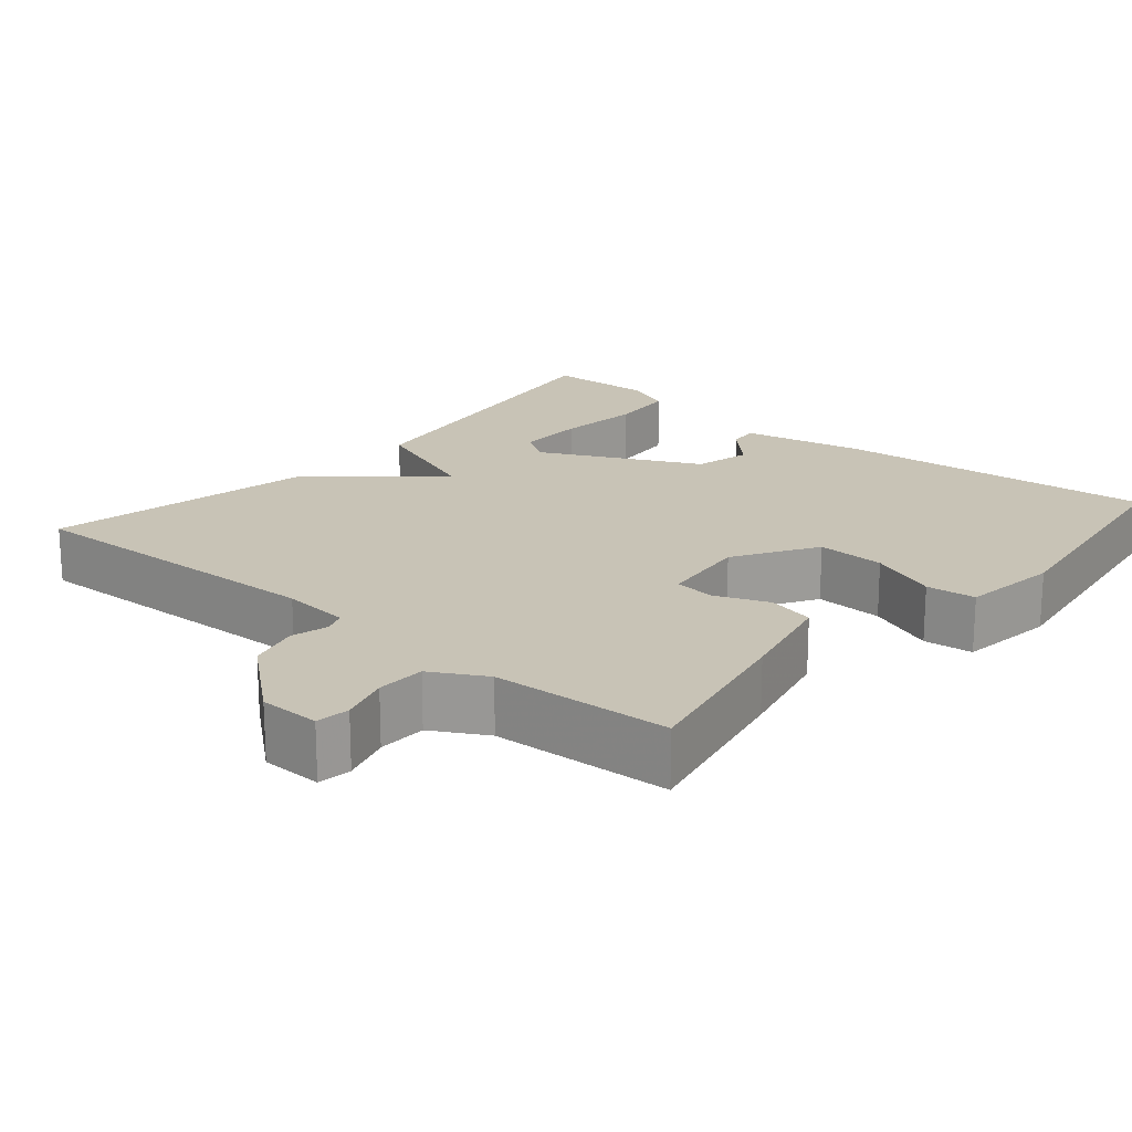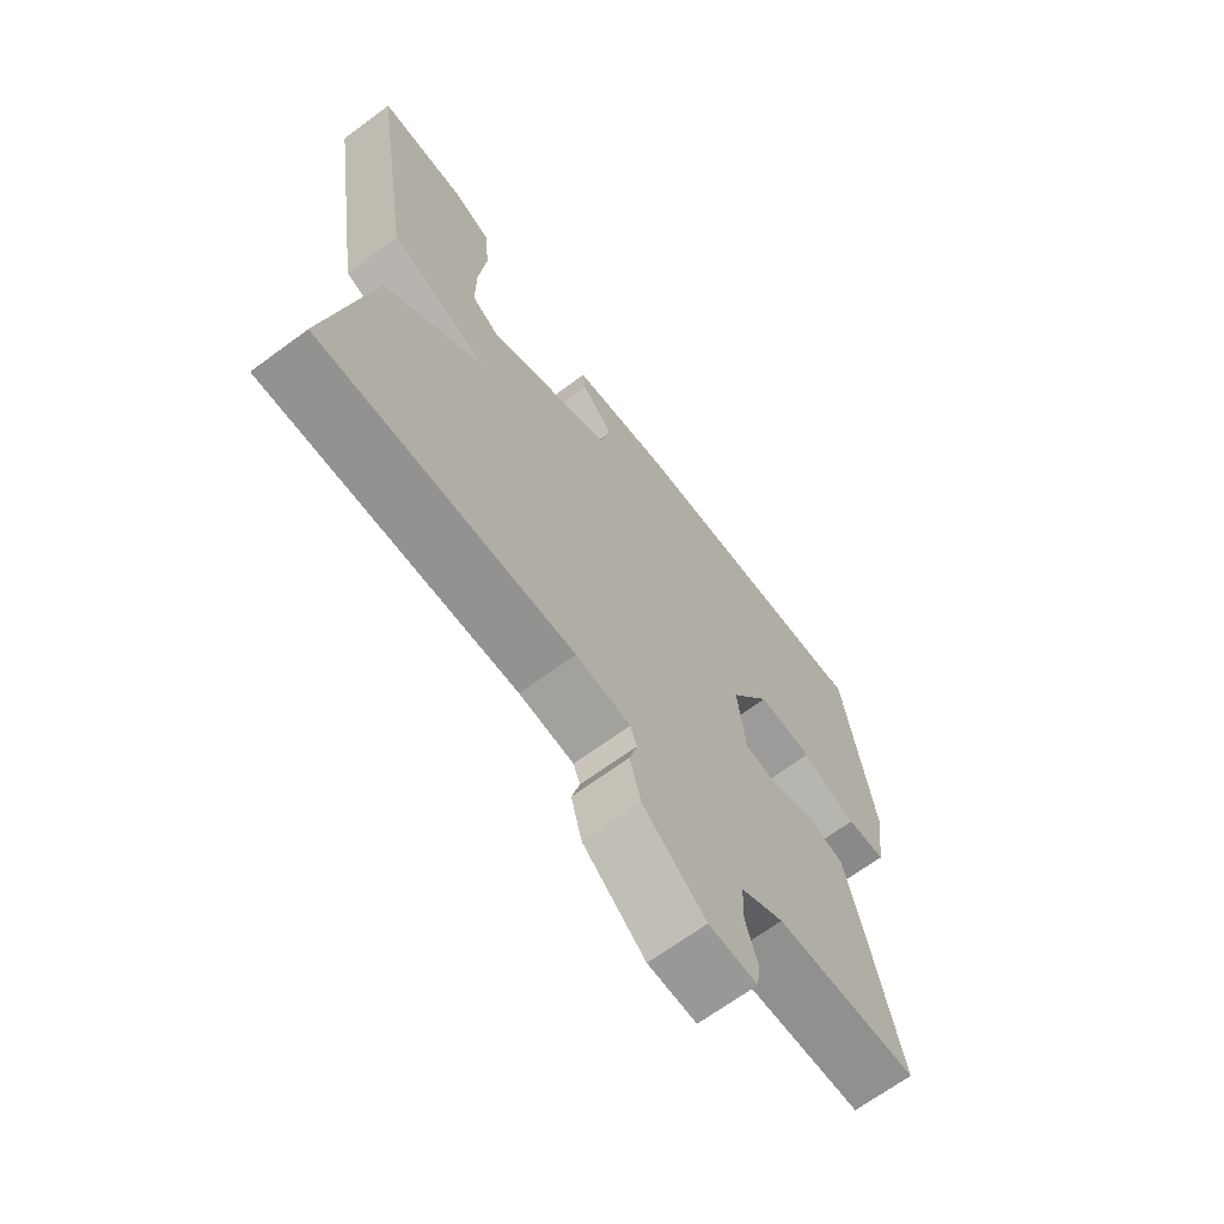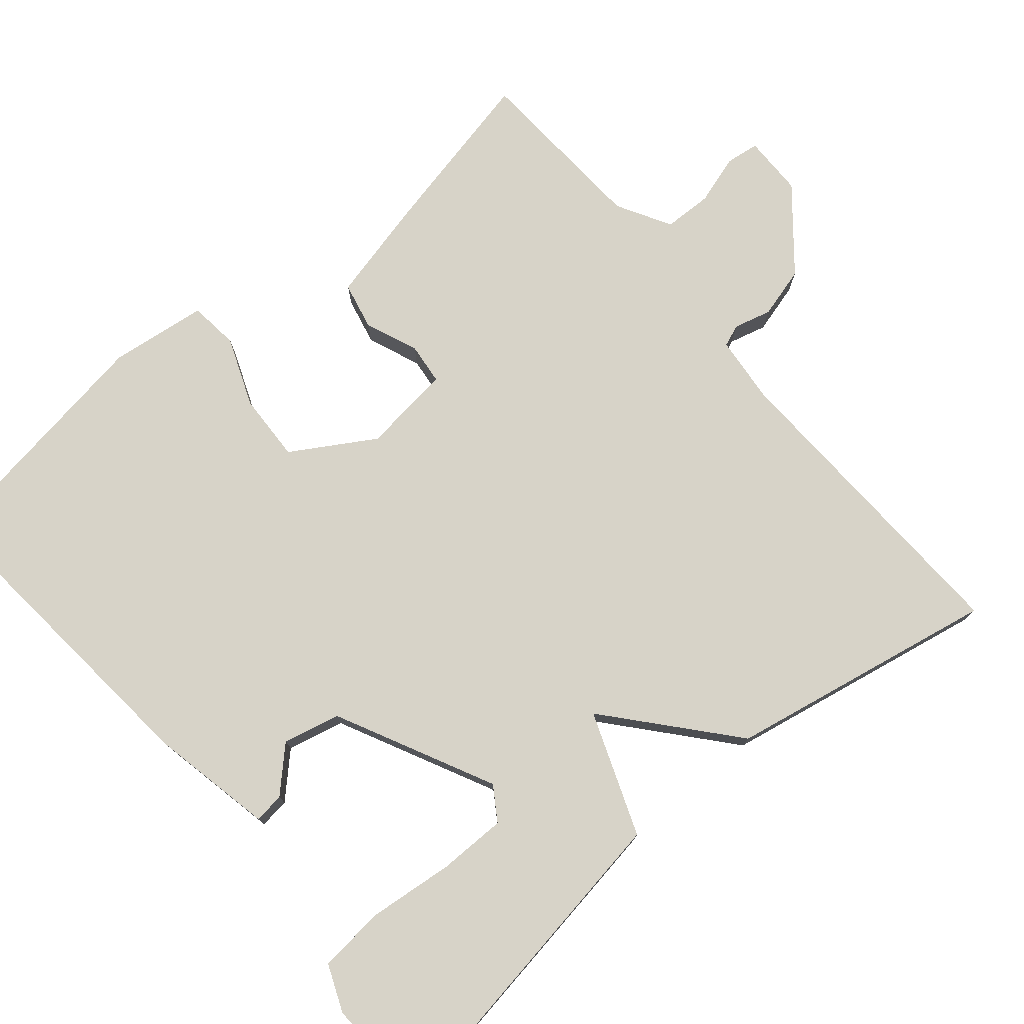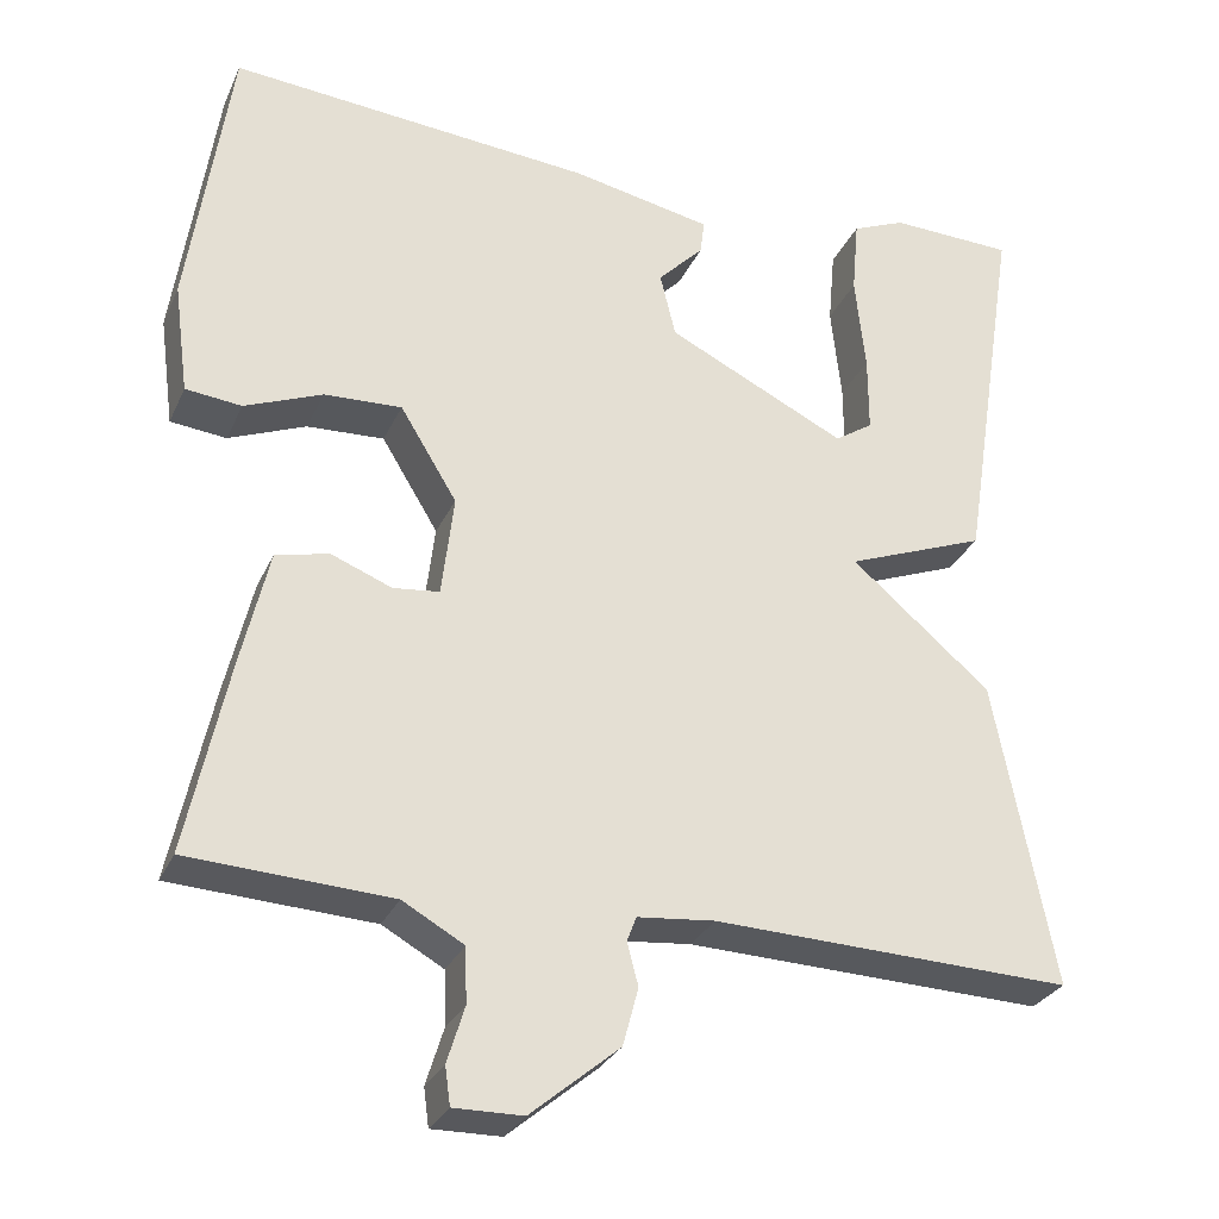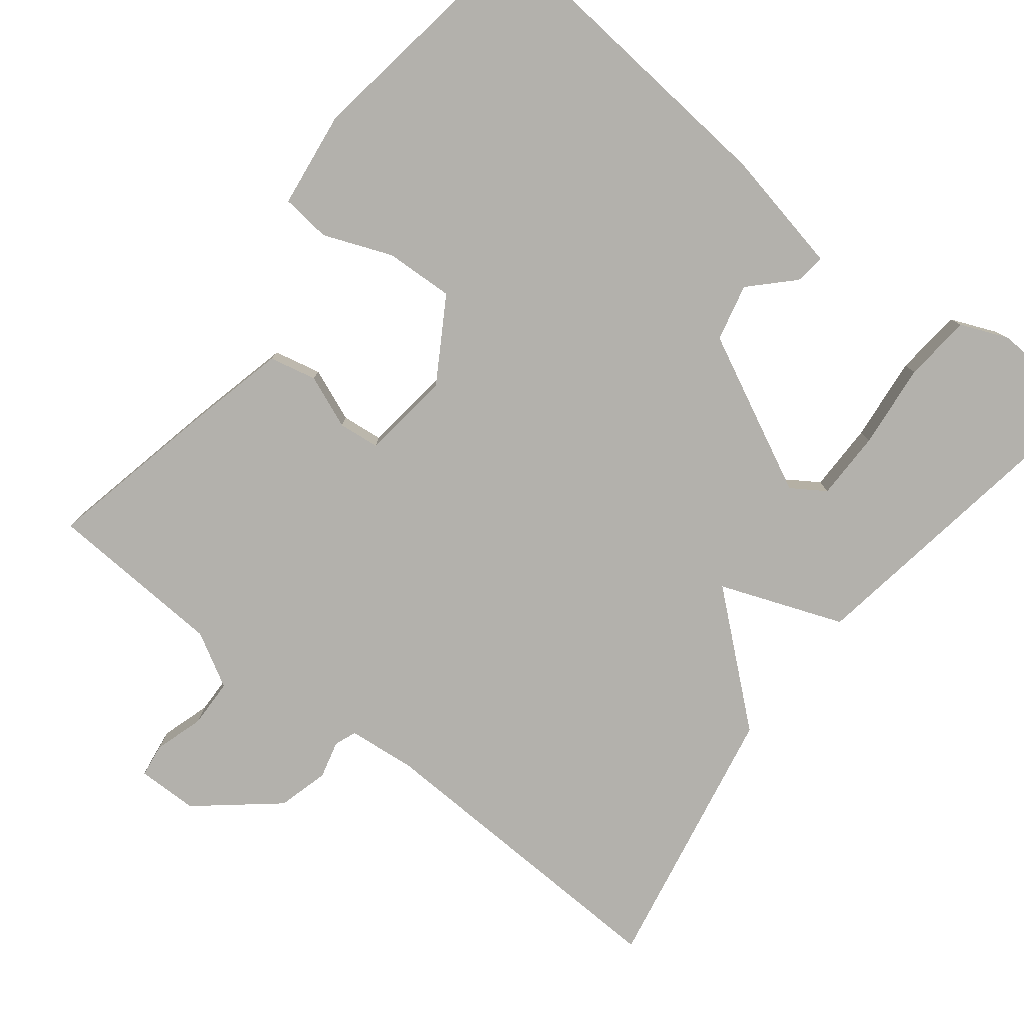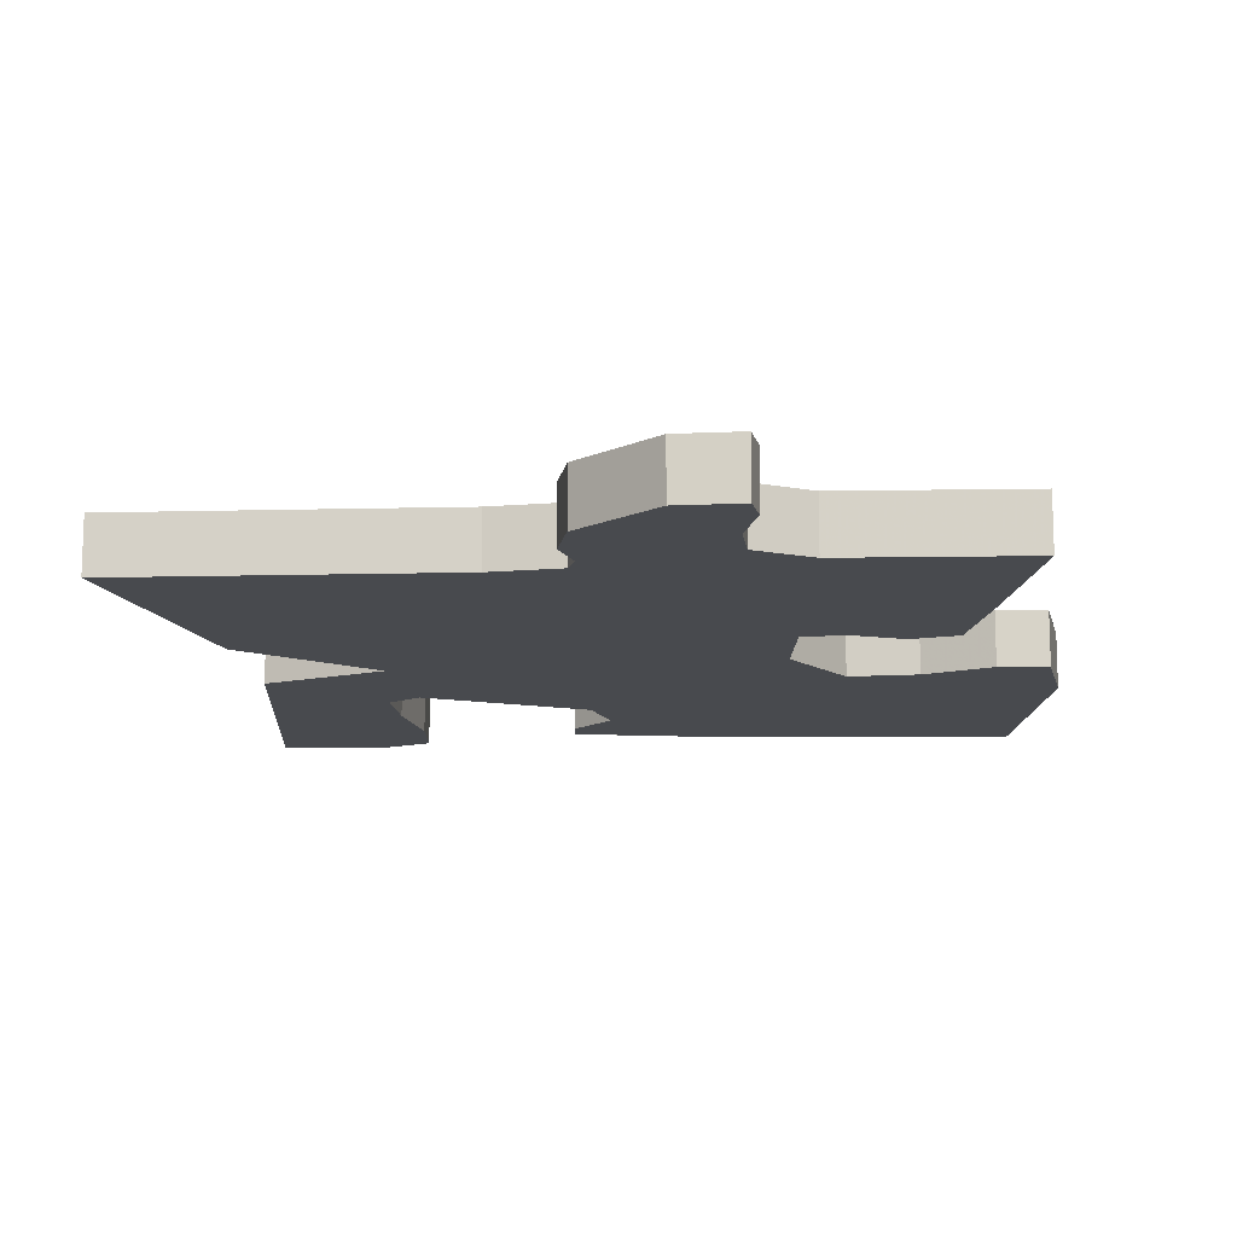
<metadata>
{"format":"obj","ext":"obj","renderer":"f3d","projection":"perspective","resolution":1024,"background":"white","views":[{"elev":19.4,"azim":-139.5,"up":"+Y"},{"elev":-67.9,"azim":126.4,"up":"+Z"},{"elev":76.5,"azim":49.7,"up":"+Y"},{"elev":-28.9,"azim":-20.9,"up":"+Z"},{"elev":-79.1,"azim":-38.1,"up":"+Y"},{"elev":-13.0,"azim":-174.7,"up":"+Y"}]}
</metadata>
<code>
v -0.5 0.07 -0.5
v -0.452 0.07 -0.275
v -0.42 0.07 -0.14
v -0.358 0.07 -0.126
v -0.288 0.07 -0.154
v -0.234 0.07 -0.148
v -0.22 0.07 -0.03
v -0.286 0.07 0.078
v -0.376 0.07 0.074
v -0.466 0.07 0.038
v -0.531 0.07 0.045
v -0.548 0.07 0.173
v -0.5 0.07 0.5
v -0.077 0.07 0.463
v 0.086 0.07 0.43
v 0.081 0.07 0.39
v 0.028 0.07 0.336
v 0.046 0.07 0.261
v 0.254 0.07 0.159
v 0.298 0.07 0.188
v 0.298 0.07 0.278
v 0.286 0.07 0.39
v 0.294 0.07 0.479
v 0.356 0.07 0.505
v 0.5 0.07 0.5
v 0.431 0.07 0.055
v 0.269 0.07 -0.007
v 0.431 0.07 -0.145
v 0.5 0.07 -0.5
v 0.083 0.07 -0.485
v -0.007 0.07 -0.494
v -0.018 0.07 -0.523
v -0.005 0.07 -0.572
v -0.023 0.07 -0.639
v -0.126 0.07 -0.725
v -0.206 0.07 -0.726
v -0.212 0.07 -0.682
v -0.192 0.07 -0.617
v -0.194 0.07 -0.553
v -0.265 0.07 -0.513
v -0.5 0 -0.5
v -0.452 0 -0.275
v -0.42 0 -0.14
v -0.358 0 -0.126
v -0.288 0 -0.154
v -0.234 0 -0.148
v -0.22 0 -0.03
v -0.286 0 0.078
v -0.376 0 0.074
v -0.466 0 0.038
v -0.531 0 0.045
v -0.548 0 0.173
v -0.5 0 0.5
v -0.077 0 0.463
v 0.086 0 0.43
v 0.081 0 0.39
v 0.028 0 0.336
v 0.046 0 0.261
v 0.254 0 0.159
v 0.298 0 0.188
v 0.298 0 0.278
v 0.286 0 0.39
v 0.294 0 0.479
v 0.356 0 0.505
v 0.5 0 0.5
v 0.431 0 0.055
v 0.269 0 -0.007
v 0.431 0 -0.145
v 0.5 0 -0.5
v 0.083 0 -0.485
v -0.007 0 -0.494
v -0.018 0 -0.523
v -0.005 0 -0.572
v -0.023 0 -0.639
v -0.126 0 -0.725
v -0.206 0 -0.726
v -0.212 0 -0.682
v -0.192 0 -0.617
v -0.194 0 -0.553
v -0.265 0 -0.513
f 36 37 38
f 35 36 38
f 34 35 38
f 33 34 38
f 32 33 38
f 31 32 38 39
f 27 28 29 30
f 27 30 31
f 24 25 26 27
f 21 22 23 24
f 20 21 24
f 20 24 27
f 31 39 40
f 27 31 40
f 20 27 40
f 19 20 40
f 15 16 17
f 14 15 17
f 13 14 17
f 12 13 17
f 11 12 17
f 10 11 17
f 9 10 17
f 8 9 17 18
f 3 4 5
f 2 3 5
f 1 2 5
f 40 1 5
f 40 5 6
f 19 40 6 7
f 7 8 18 19
f 78 77 76
f 78 76 75
f 78 75 74
f 78 74 73
f 78 73 72
f 79 78 72 71
f 70 69 68 67
f 71 70 67
f 67 66 65 64
f 64 63 62 61
f 64 61 60
f 67 64 60
f 80 79 71
f 80 71 67
f 80 67 60
f 80 60 59
f 57 56 55
f 57 55 54
f 57 54 53
f 57 53 52
f 57 52 51
f 57 51 50
f 57 50 49
f 58 57 49 48
f 45 44 43
f 45 43 42
f 45 42 41
f 45 41 80
f 46 45 80
f 47 46 80 59
f 59 58 48 47
f 1 41 42 2
f 2 42 43 3
f 3 43 44 4
f 4 44 45 5
f 5 45 46 6
f 6 46 47 7
f 7 47 48 8
f 8 48 49 9
f 9 49 50 10
f 10 50 51 11
f 11 51 52 12
f 12 52 53 13
f 13 53 54 14
f 14 54 55 15
f 15 55 56 16
f 16 56 57 17
f 17 57 58 18
f 18 58 59 19
f 19 59 60 20
f 20 60 61 21
f 21 61 62 22
f 22 62 63 23
f 23 63 64 24
f 24 64 65 25
f 25 65 66 26
f 26 66 67 27
f 27 67 68 28
f 28 68 69 29
f 29 69 70 30
f 30 70 71 31
f 31 71 72 32
f 32 72 73 33
f 33 73 74 34
f 34 74 75 35
f 35 75 76 36
f 36 76 77 37
f 37 77 78 38
f 38 78 79 39
f 39 79 80 40
f 40 80 41 1

</code>
